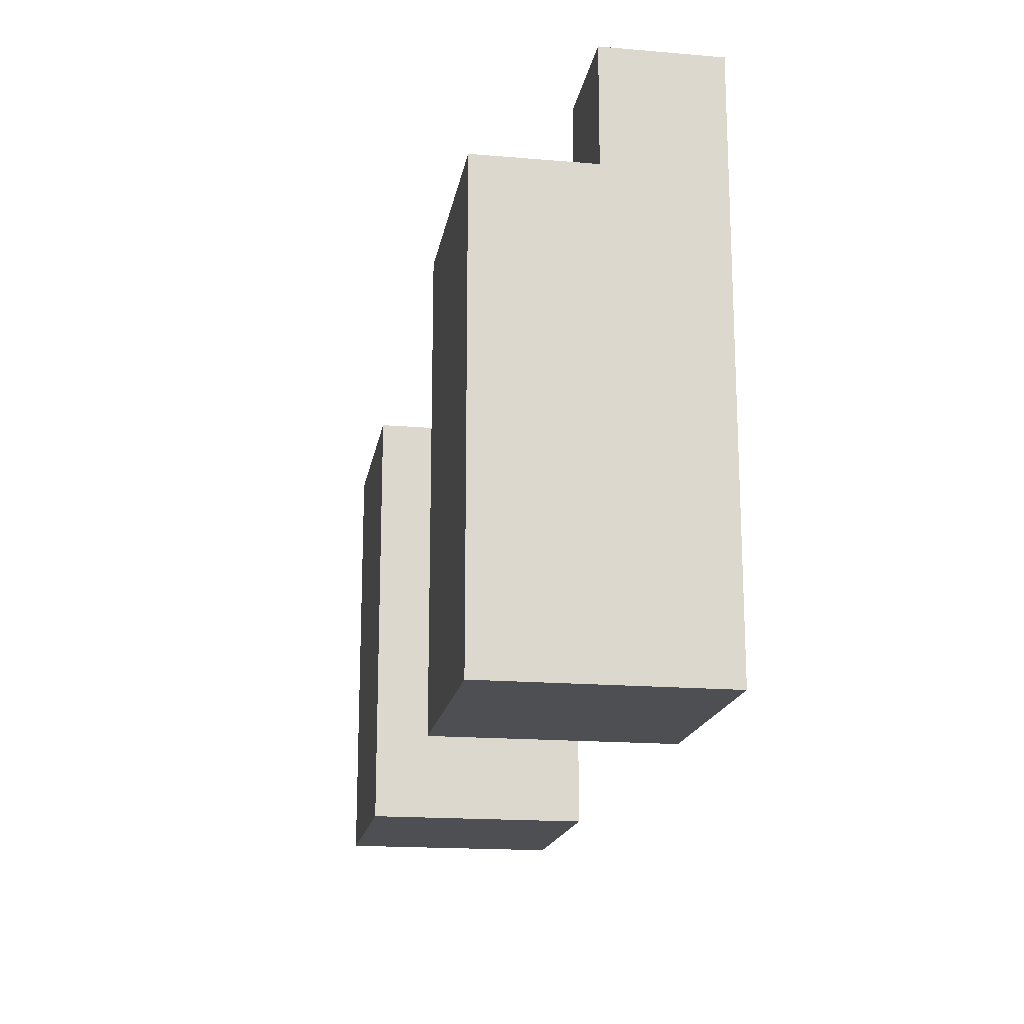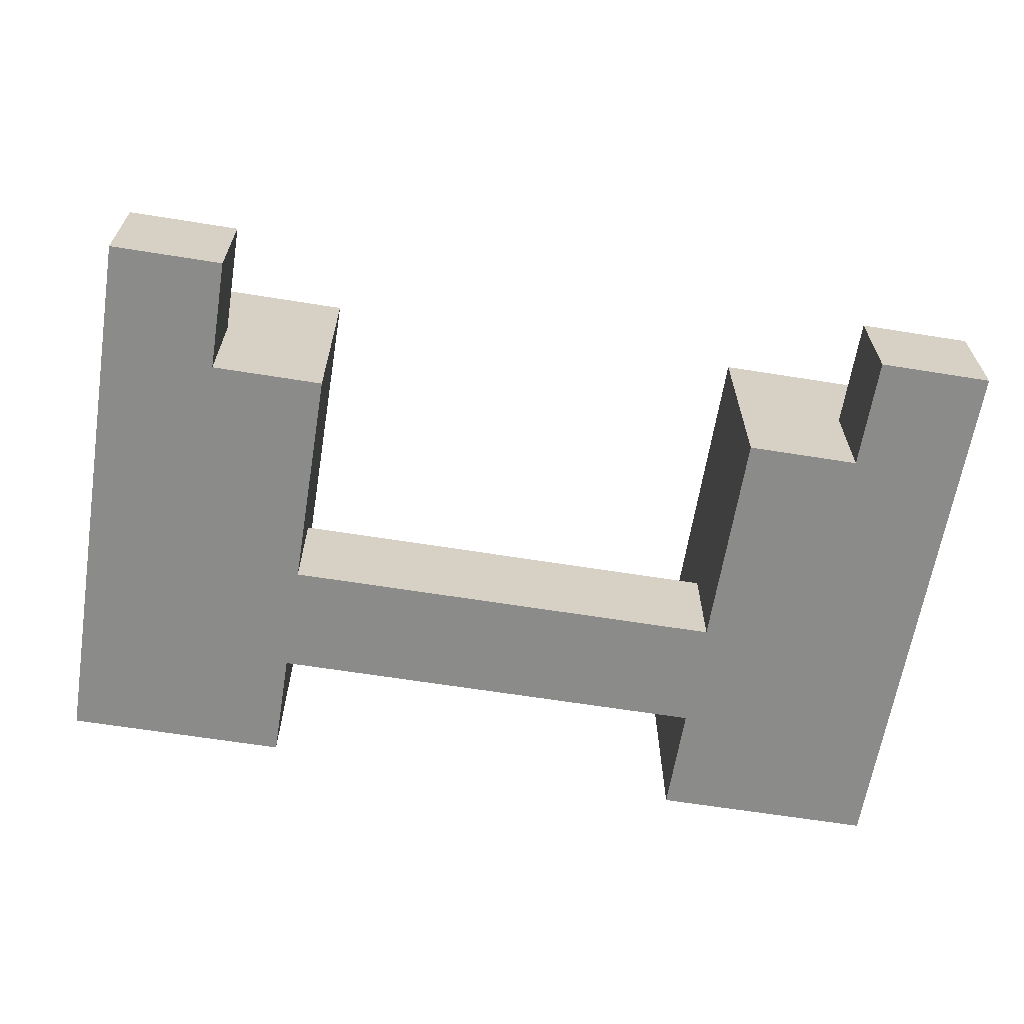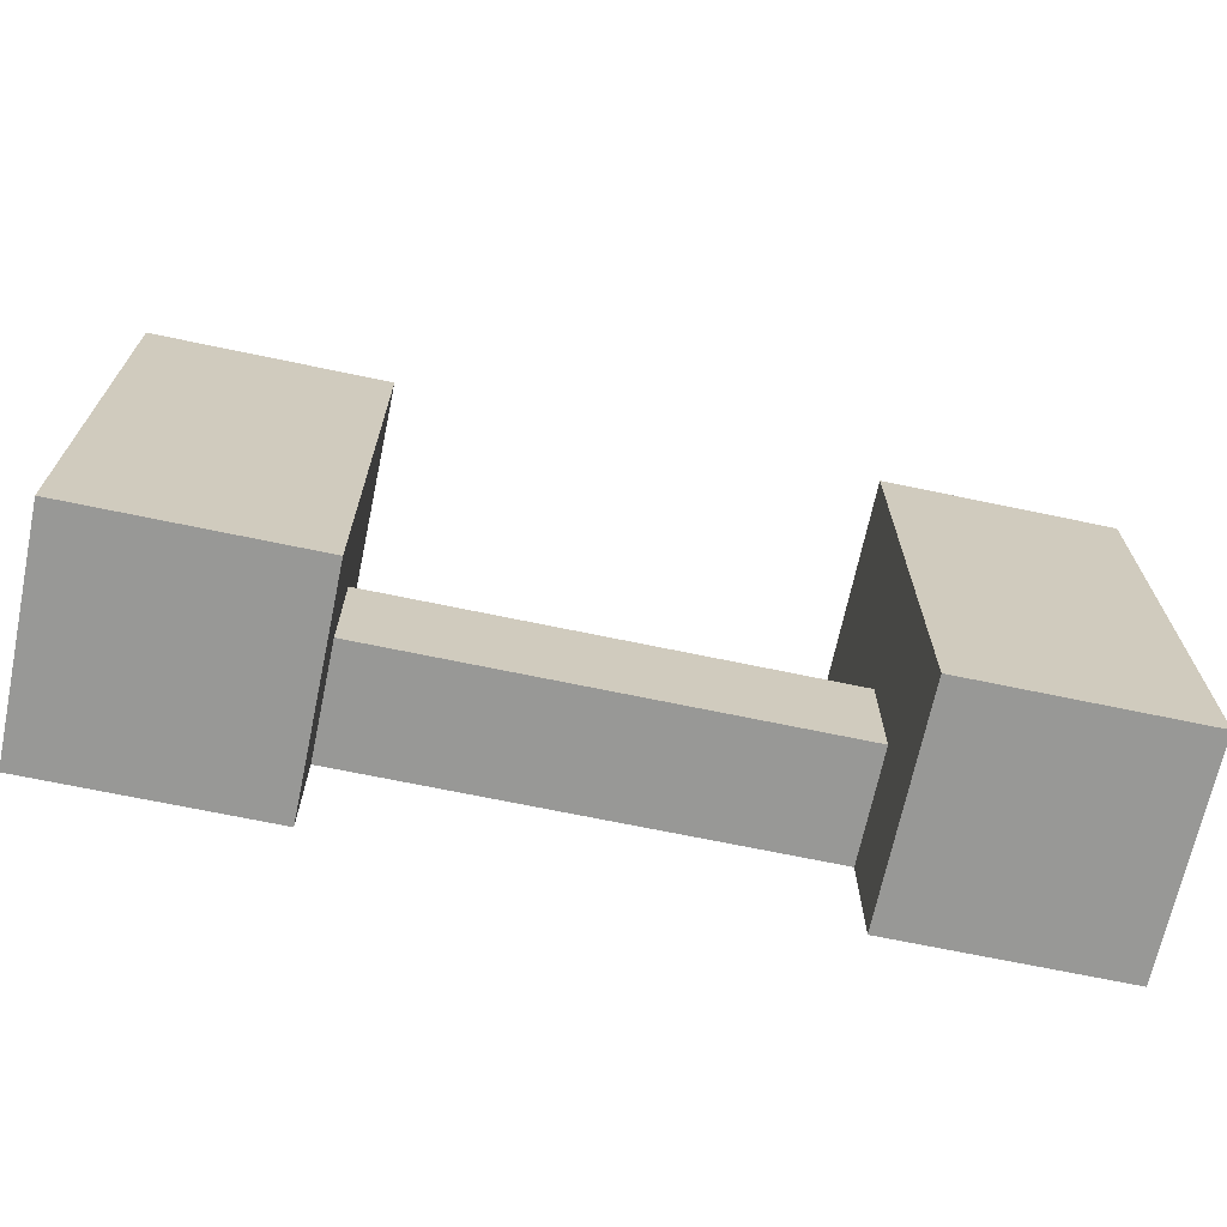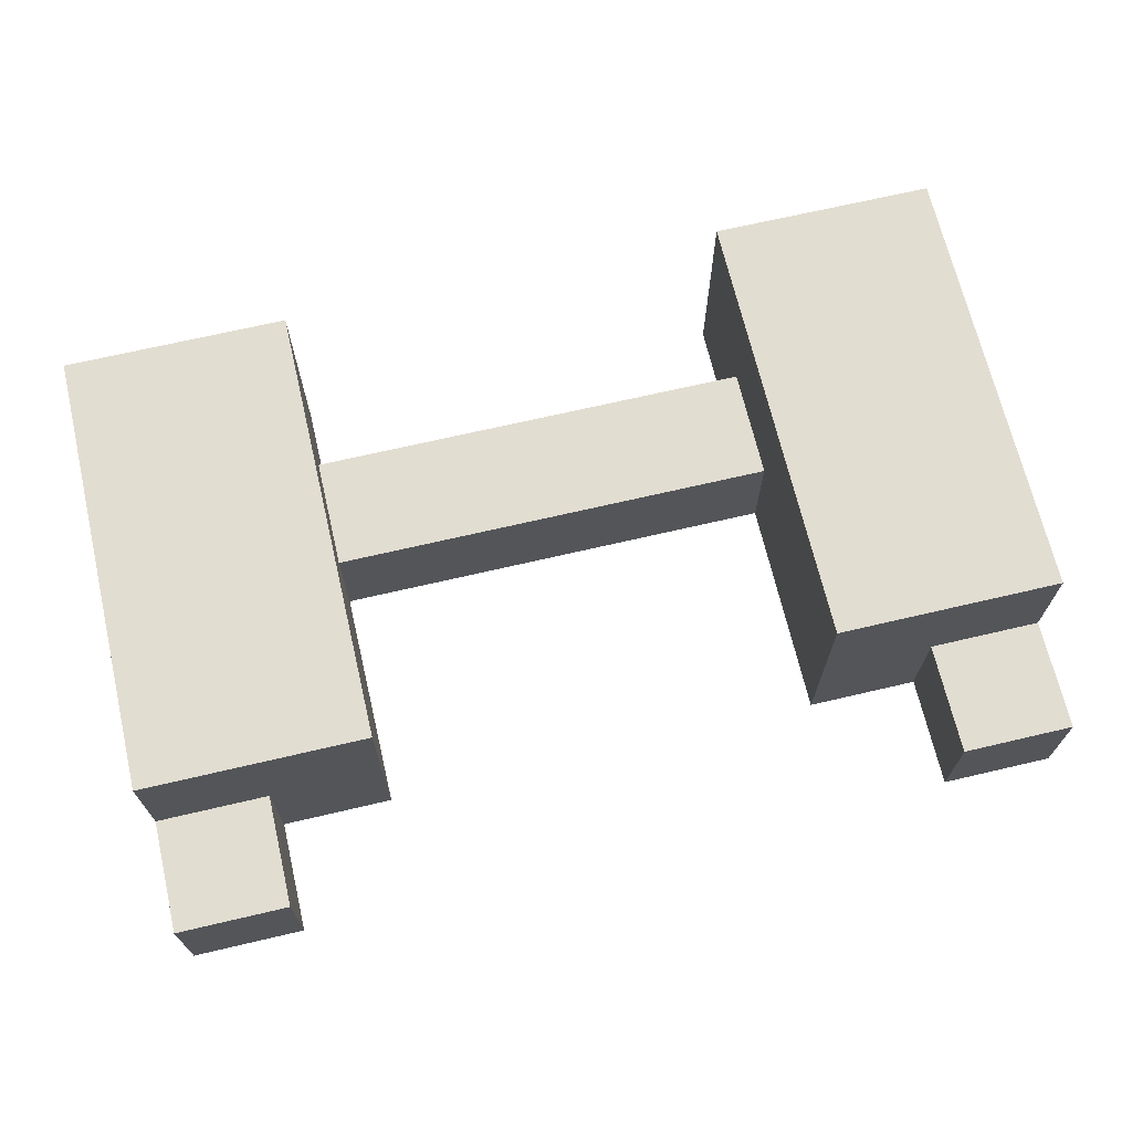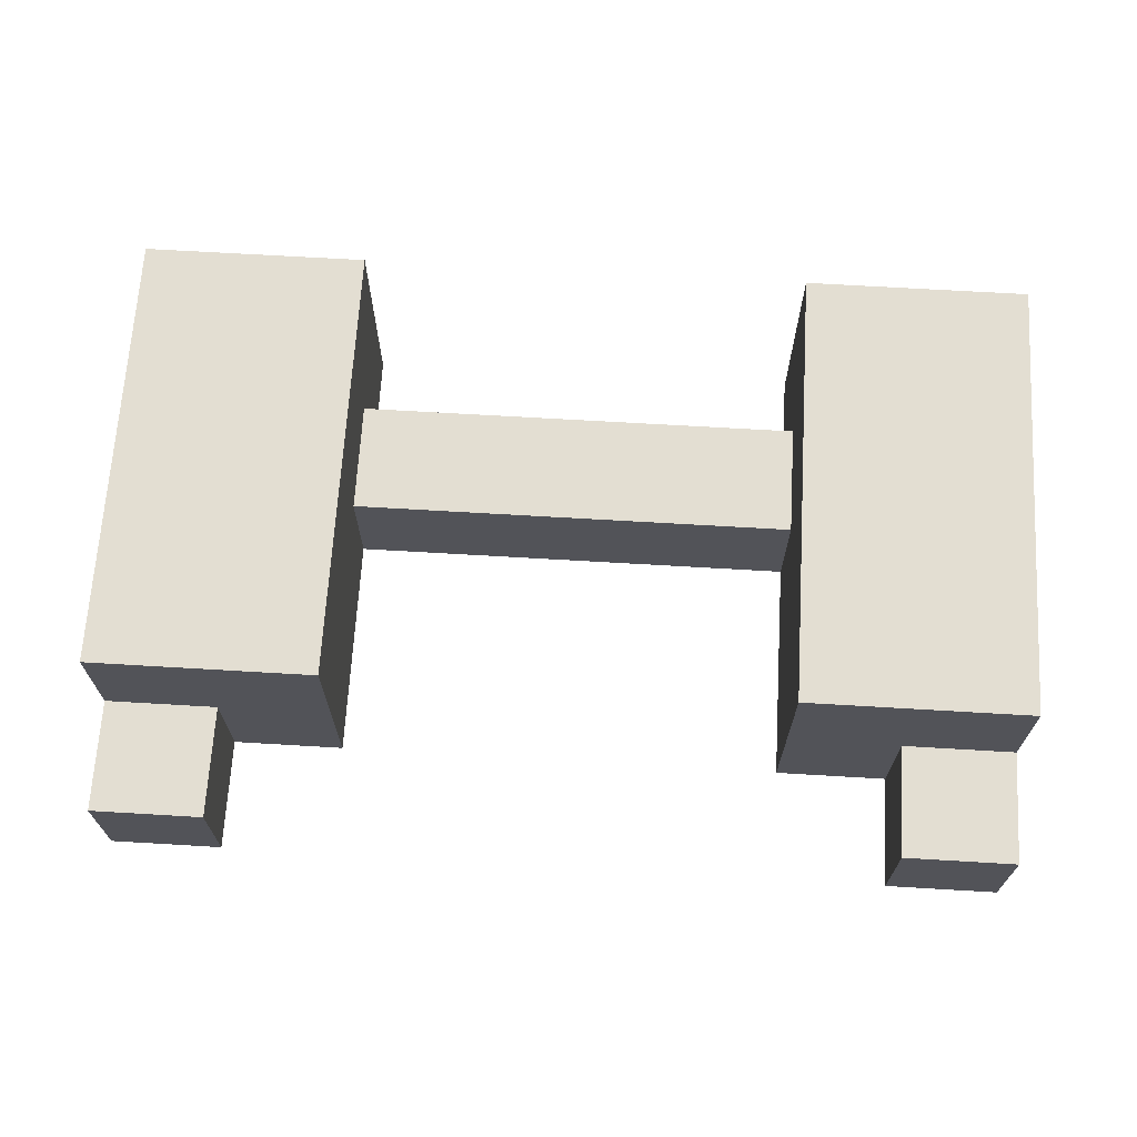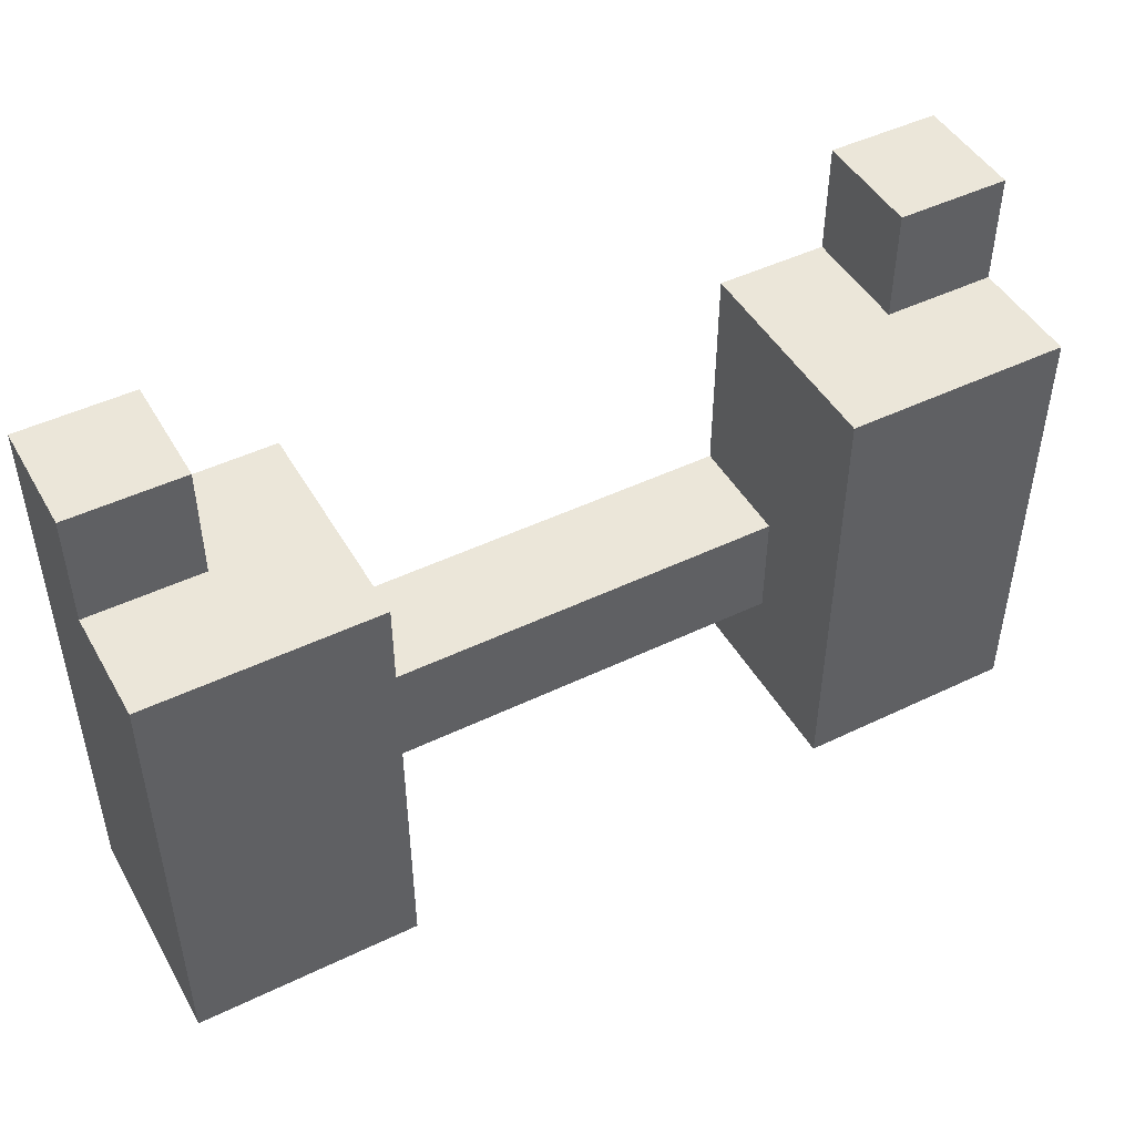
<metadata>
{"format":"obj","ext":"obj","renderer":"f3d","projection":"perspective","resolution":1024,"background":"white","views":[{"elev":-17.5,"azim":80.5,"up":"+Y"},{"elev":-63.7,"azim":170.8,"up":"+Z"},{"elev":-68.4,"azim":-11.9,"up":"+Y"},{"elev":68.6,"azim":166.8,"up":"+Z"},{"elev":67.5,"azim":-176.6,"up":"+Z"},{"elev":47.0,"azim":-28.6,"up":"+Y"}]}
</metadata>
<code>
g obj_fence
v -4 0 1
v -4 0 -0
v -4 0 -1
v -4 4 1
v -4 4 -0
v -4 5 -0
v -4 5 -1
v 2 0 1
v 2 0 -0
v 2 0 -1
v 2 1 -0
v 2 1 -1
v 2 2 -0
v 2 2 -1
v 2 4 1
v 2 4 -0
v 2 4 -1
v 3 4 -0
v 3 4 -1
v 3 5 -0
v 3 5 -1
v -3 4 -0
v -3 4 -1
v -3 5 -0
v -3 5 -1
v -2 0 1
v -2 0 -0
v -2 0 -1
v -2 1 -0
v -2 1 -1
v -2 2 -0
v -2 2 -1
v -2 4 1
v -2 4 -0
v -2 4 -1
v 4 0 1
v 4 0 -0
v 4 0 -1
v 4 4 1
v 4 4 -0
v 4 5 -0
v 4 5 -1
v -4 0 1
v -4 4 1
v -3 0 1
v -3 4 1
v -2 0 1
v -2 4 1
v 2 0 1
v 2 4 1
v 3 0 1
v 3 4 1
v 4 0 1
v 4 4 1
v -4 4 -0
v -4 5 -0
v -3 4 -0
v -3 5 -0
v -2 1 -0
v -2 2 -0
v 2 1 -0
v 2 2 -0
v 3 4 -0
v 3 5 -0
v 4 4 -0
v 4 5 -0
v -4 0 -1
v -4 5 -1
v -3 0 -1
v -3 4 -1
v -3 5 -1
v -2 0 -1
v -2 1 -1
v -2 2 -1
v -2 4 -1
v 2 0 -1
v 2 1 -1
v 2 2 -1
v 2 4 -1
v 3 0 -1
v 3 4 -1
v 3 5 -1
v 4 0 -1
v 4 5 -1
v -4 0 1
v -3 0 1
v -2 0 1
v 2 0 1
v 3 0 1
v 4 0 1
v -4 0 -0
v -3 0 -0
v -2 0 -0
v 2 0 -0
v 3 0 -0
v 4 0 -0
v -4 0 -1
v -3 0 -1
v -2 0 -1
v 2 0 -1
v 3 0 -1
v 4 0 -1
v -2 1 -0
v 2 1 -0
v -2 1 -1
v 2 1 -1
v -2 2 -0
v 2 2 -0
v -2 2 -1
v 2 2 -1
v -4 4 1
v -3 4 1
v -2 4 1
v 2 4 1
v 3 4 1
v 4 4 1
v -4 4 -0
v -3 4 -0
v -2 4 -0
v 2 4 -0
v 3 4 -0
v 4 4 -0
v -3 4 -1
v -2 4 -1
v 2 4 -1
v 3 4 -1
v -4 5 -0
v -3 5 -0
v 3 5 -0
v 4 5 -0
v -4 5 -1
v -3 5 -1
v 3 5 -1
v 4 5 -1
f 4 2 1
f 5 3 2
f 5 2 4
f 6 3 5
f 7 3 6
f 11 9 8
f 11 10 9
f 12 10 11
f 13 11 8
f 15 13 8
f 16 14 13
f 16 13 15
f 17 14 16
f 20 19 18
f 21 19 20
f 22 23 24
f 24 23 25
f 26 27 29
f 27 28 29
f 29 28 30
f 26 29 31
f 26 31 33
f 31 32 34
f 33 31 34
f 34 32 35
f 36 37 39
f 37 38 40
f 39 37 40
f 40 38 41
f 41 38 42
f 45 44 43
f 46 44 45
f 47 46 45
f 48 46 47
f 51 50 49
f 52 50 51
f 53 52 51
f 54 52 53
f 57 56 55
f 58 56 57
f 61 60 59
f 62 60 61
f 65 64 63
f 66 64 65
f 67 68 69
f 69 68 70
f 70 68 71
f 69 70 72
f 72 70 73
f 73 70 74
f 74 70 75
f 73 74 77
f 77 74 78
f 76 77 80
f 78 79 80
f 77 78 80
f 80 79 81
f 80 81 83
f 81 82 83
f 83 82 84
f 91 86 85
f 92 87 86
f 92 86 91
f 93 87 92
f 94 89 88
f 95 90 89
f 95 89 94
f 96 90 95
f 97 92 91
f 98 93 92
f 98 92 97
f 99 93 98
f 100 95 94
f 101 96 95
f 101 95 100
f 102 96 101
f 105 104 103
f 106 104 105
f 107 108 109
f 109 108 110
f 111 112 117
f 112 113 118
f 117 112 118
f 118 113 119
f 114 115 120
f 115 116 121
f 120 115 121
f 121 116 122
f 118 119 123
f 123 119 124
f 120 121 125
f 125 121 126
f 127 128 131
f 131 128 132
f 129 130 133
f 133 130 134

</code>
